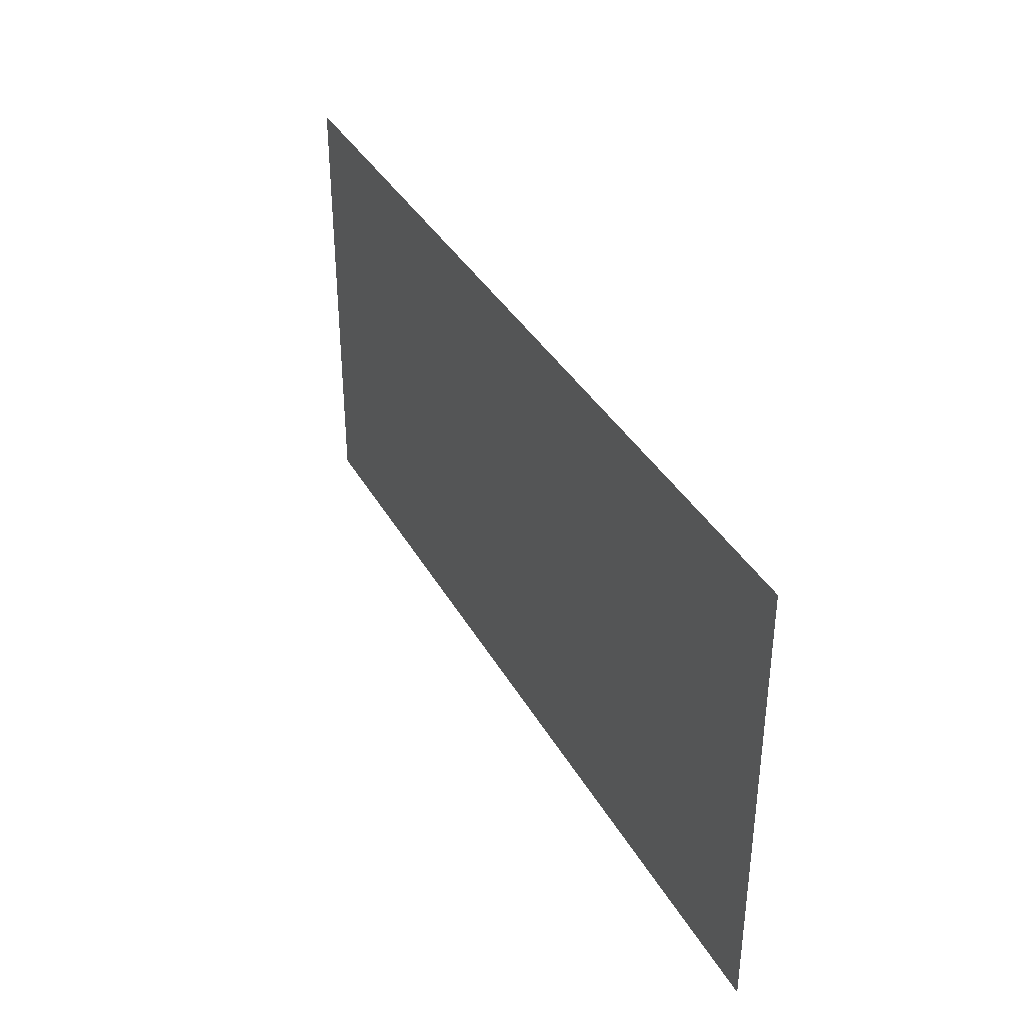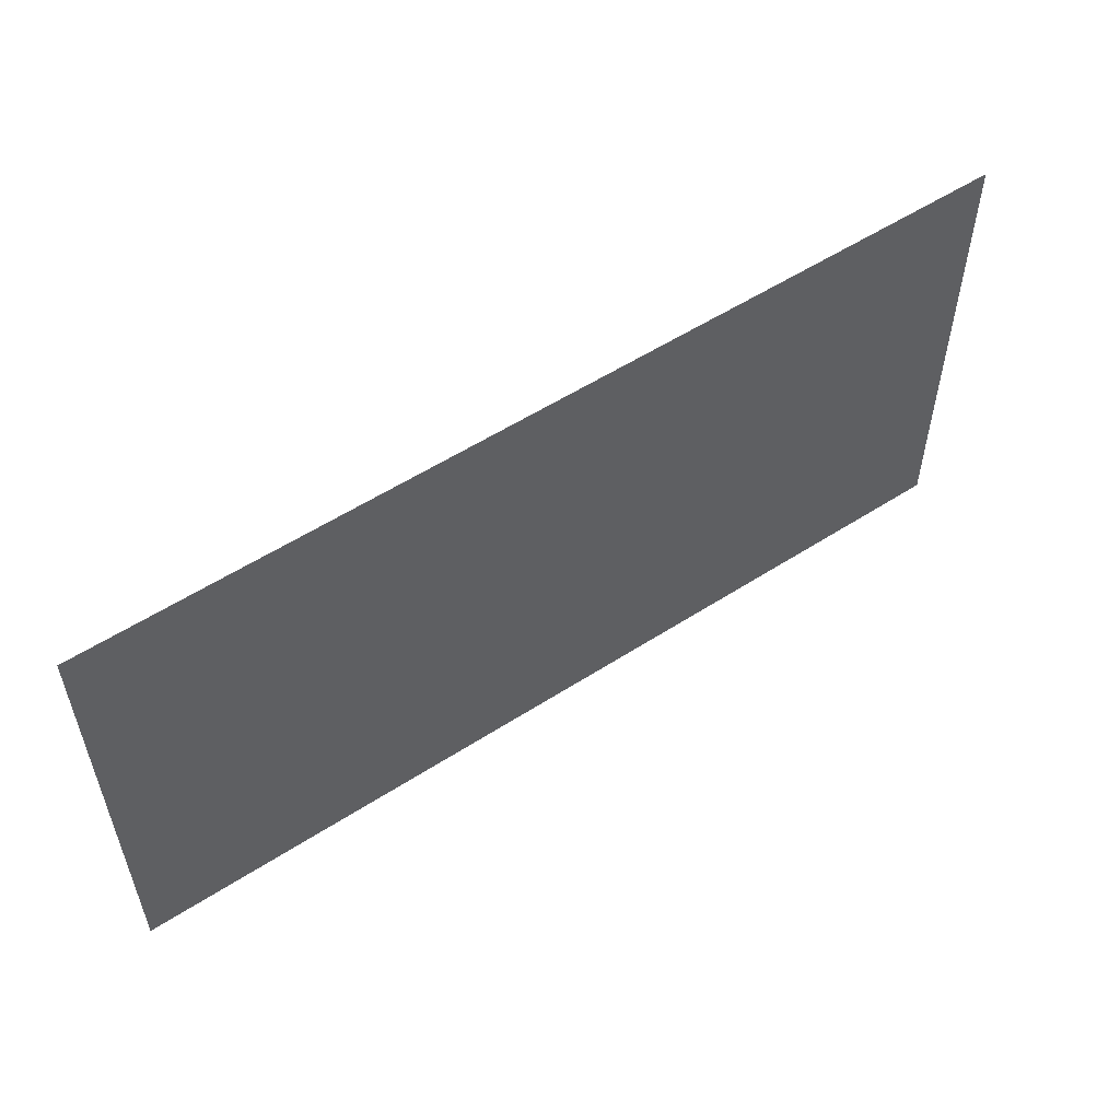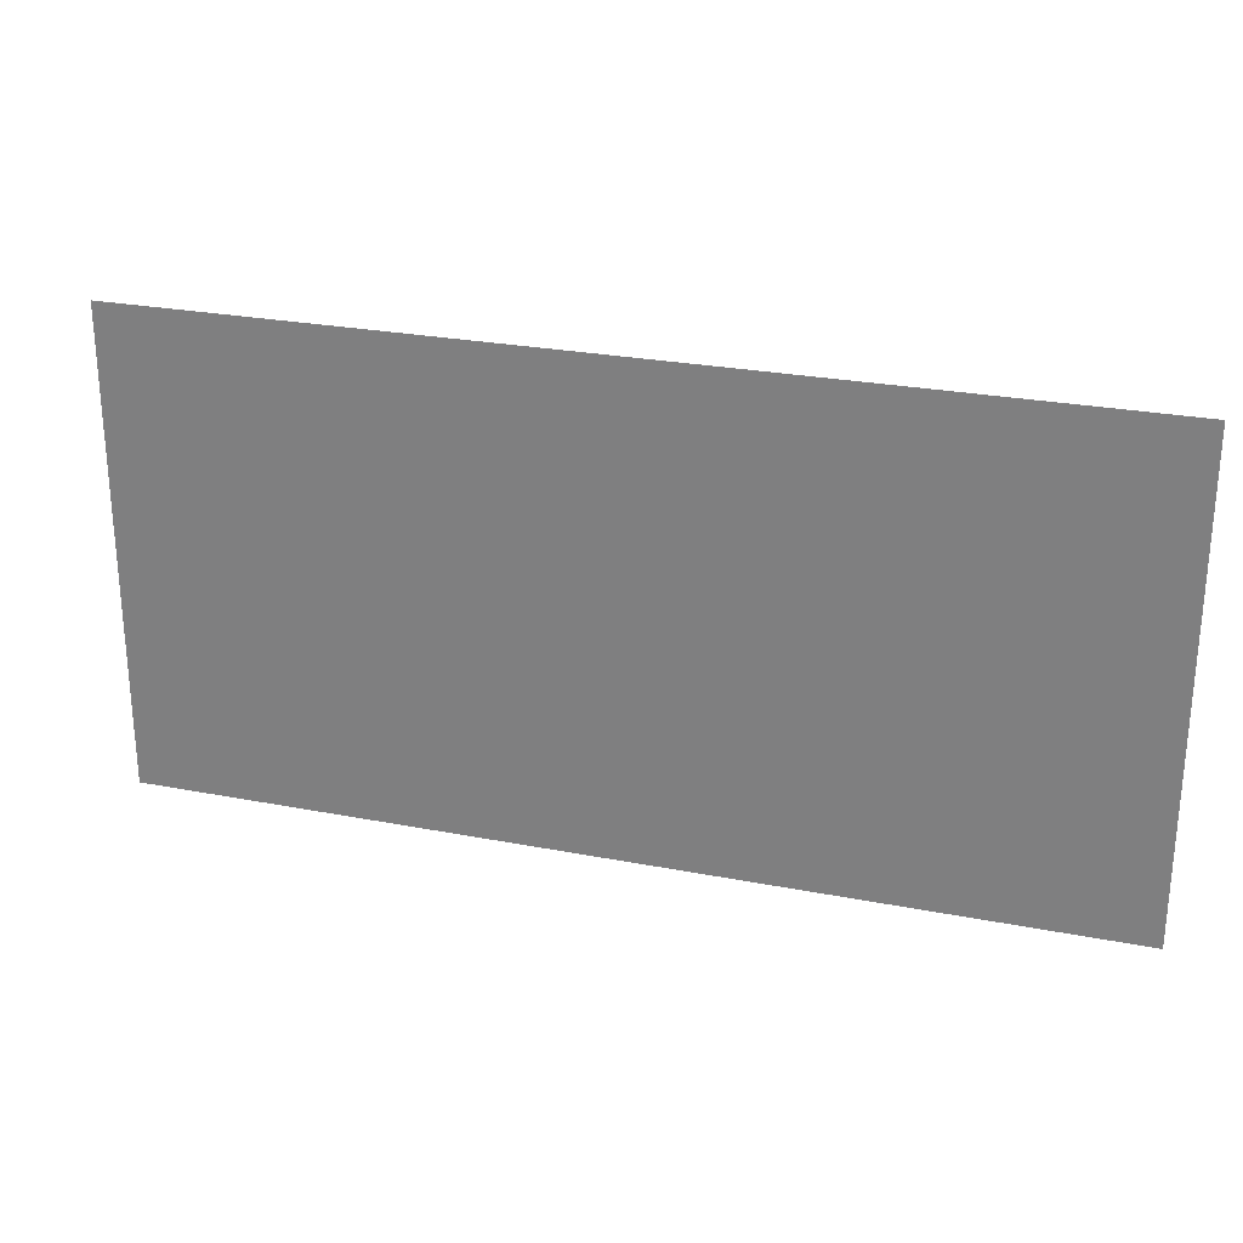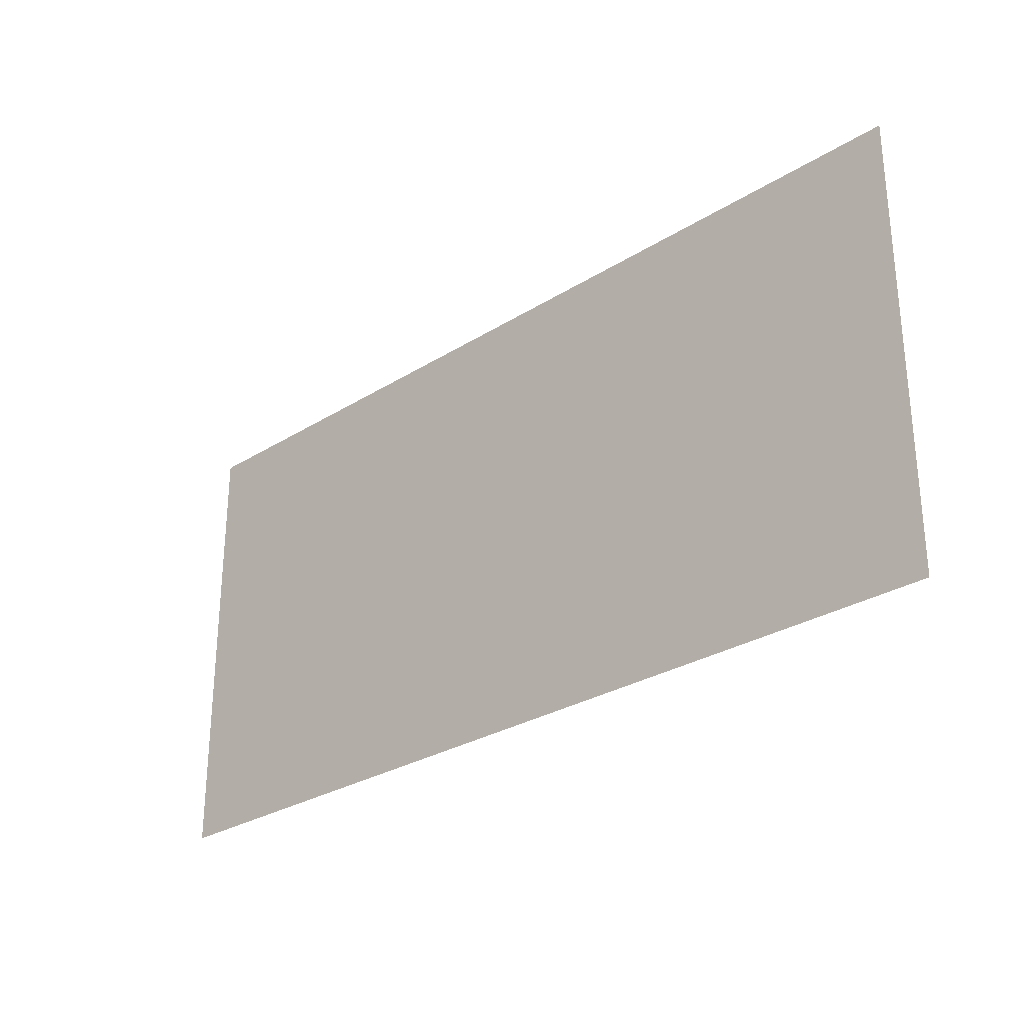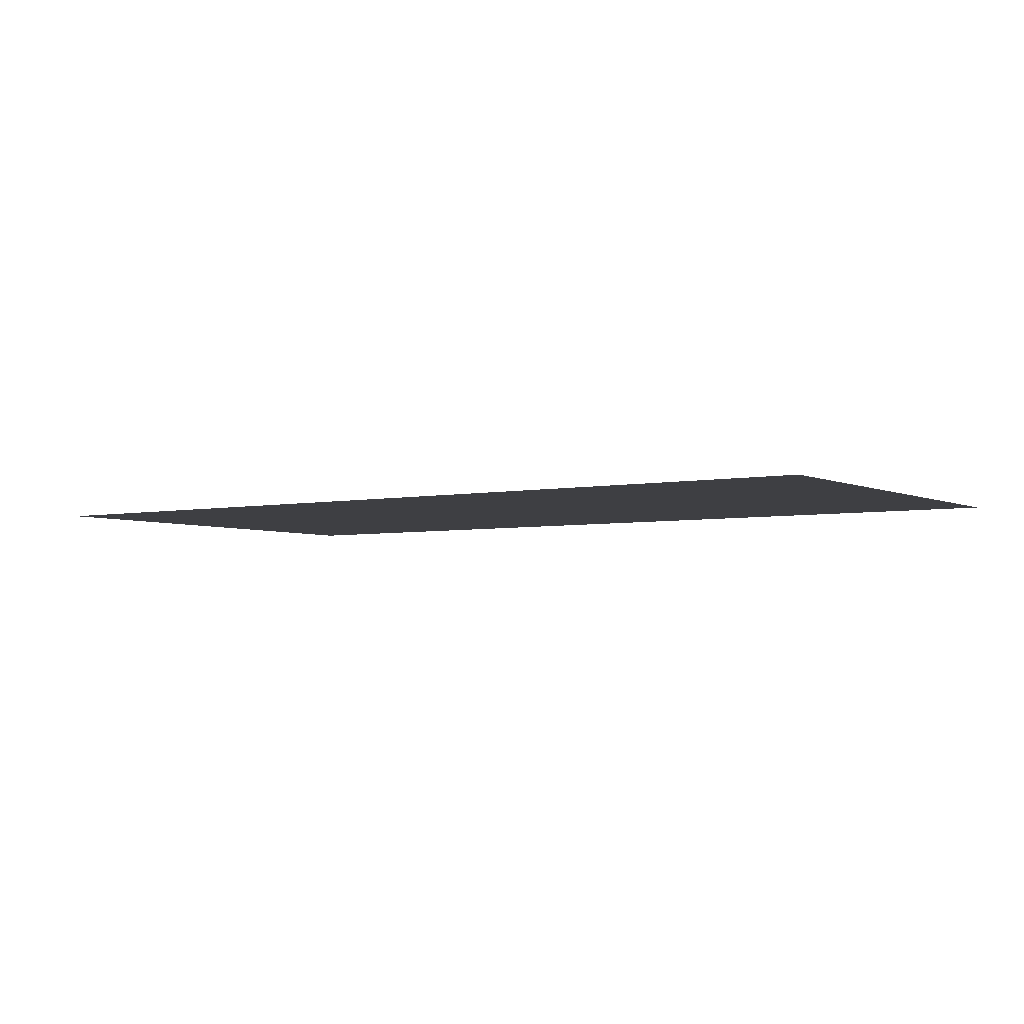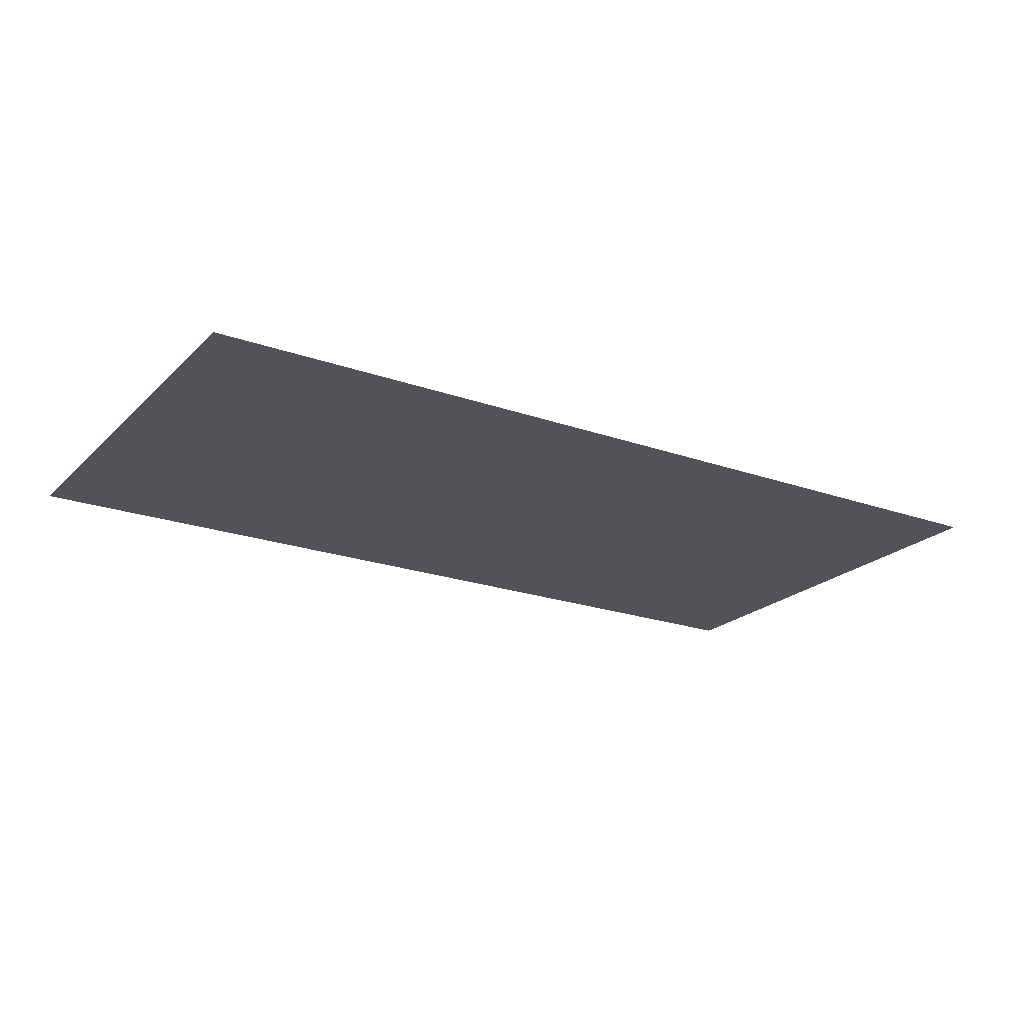
<metadata>
{"format":"obj","ext":"obj","renderer":"f3d","projection":"perspective","resolution":1024,"background":"white","views":[{"elev":36.8,"azim":-116.1,"up":"+Y"},{"elev":54.9,"azim":-34.3,"up":"+Y"},{"elev":26.2,"azim":17.1,"up":"+Y"},{"elev":-28.4,"azim":-136.7,"up":"+Y"},{"elev":-4.2,"azim":-145.9,"up":"+Z"},{"elev":-21.7,"azim":148.1,"up":"+Z"}]}
</metadata>
<code>
v -4.48 -5.12 -0.09249
v -4.8 -5.12 -0.09249
v -4.8 -4.8 -0.09249
v -4.48 -4.8 -0.09249
v -4.8 -5.12 -0.09249
v -5.12 -5.12 -0.09249
v -5.12 -4.8 -0.09249
v -4.8 -4.8 -0.09249
g NewBadManor_mesh_0144
f 1 2 3 4
f 5 6 7 8

</code>
